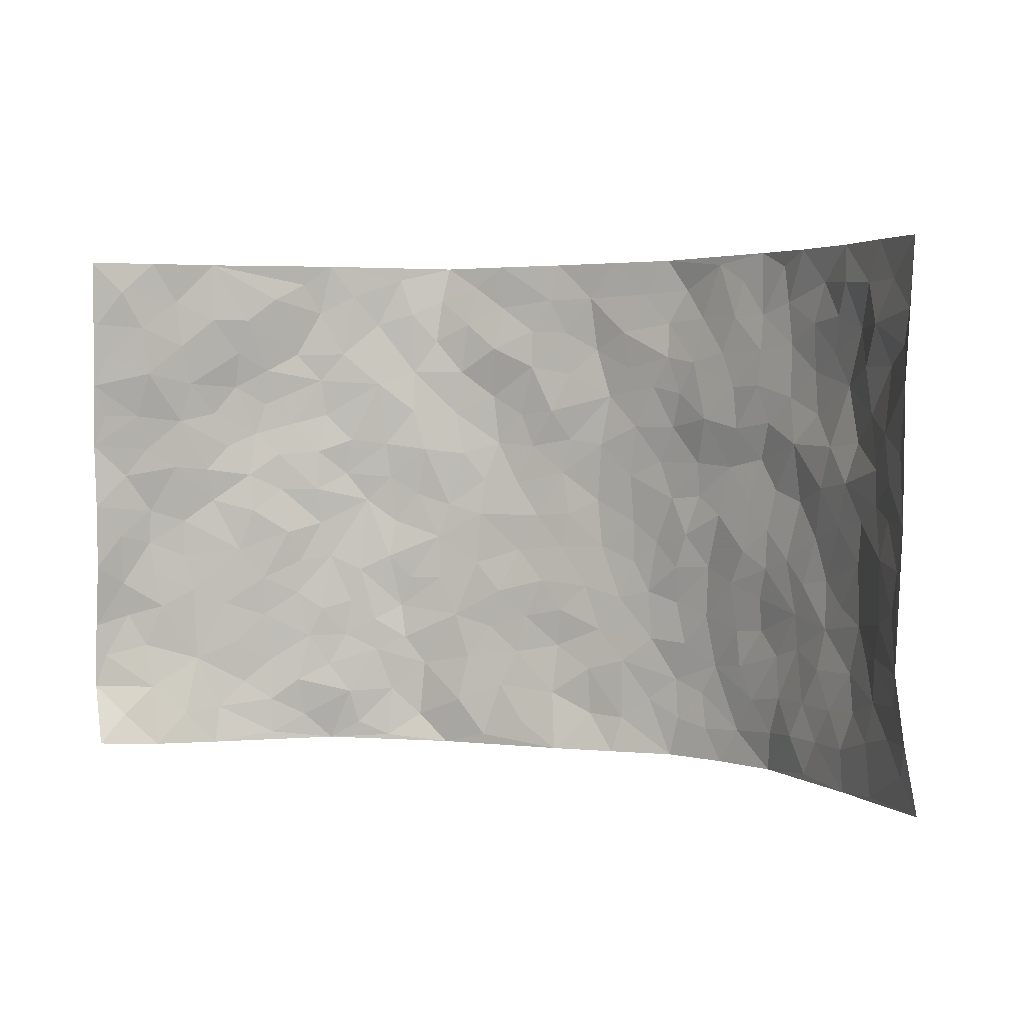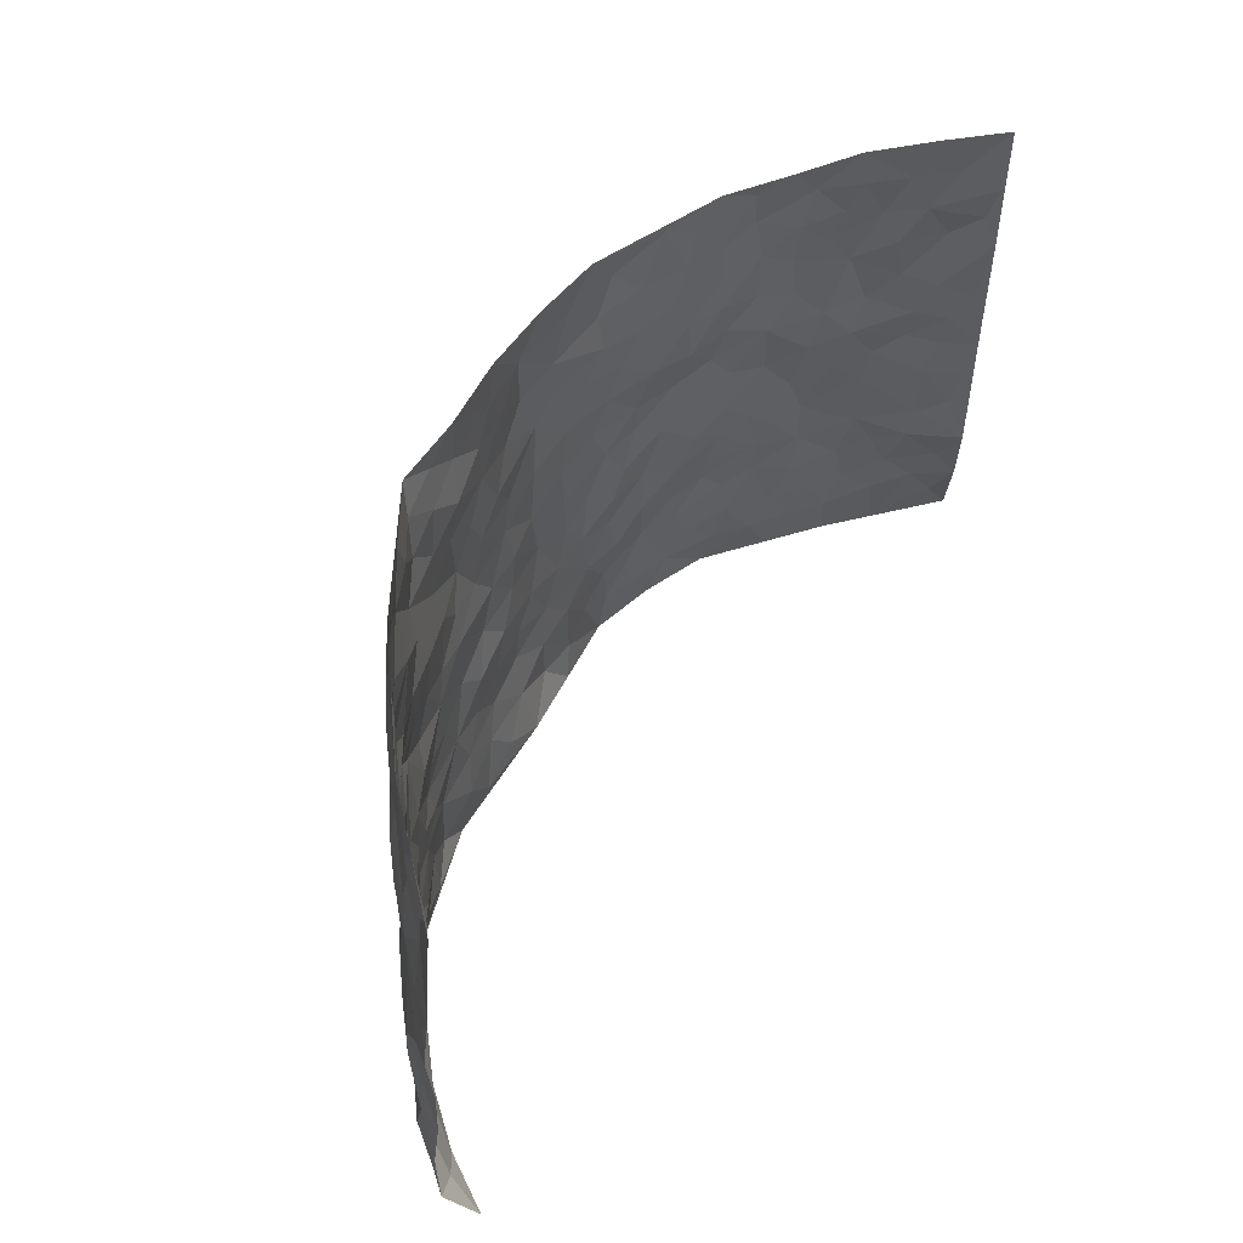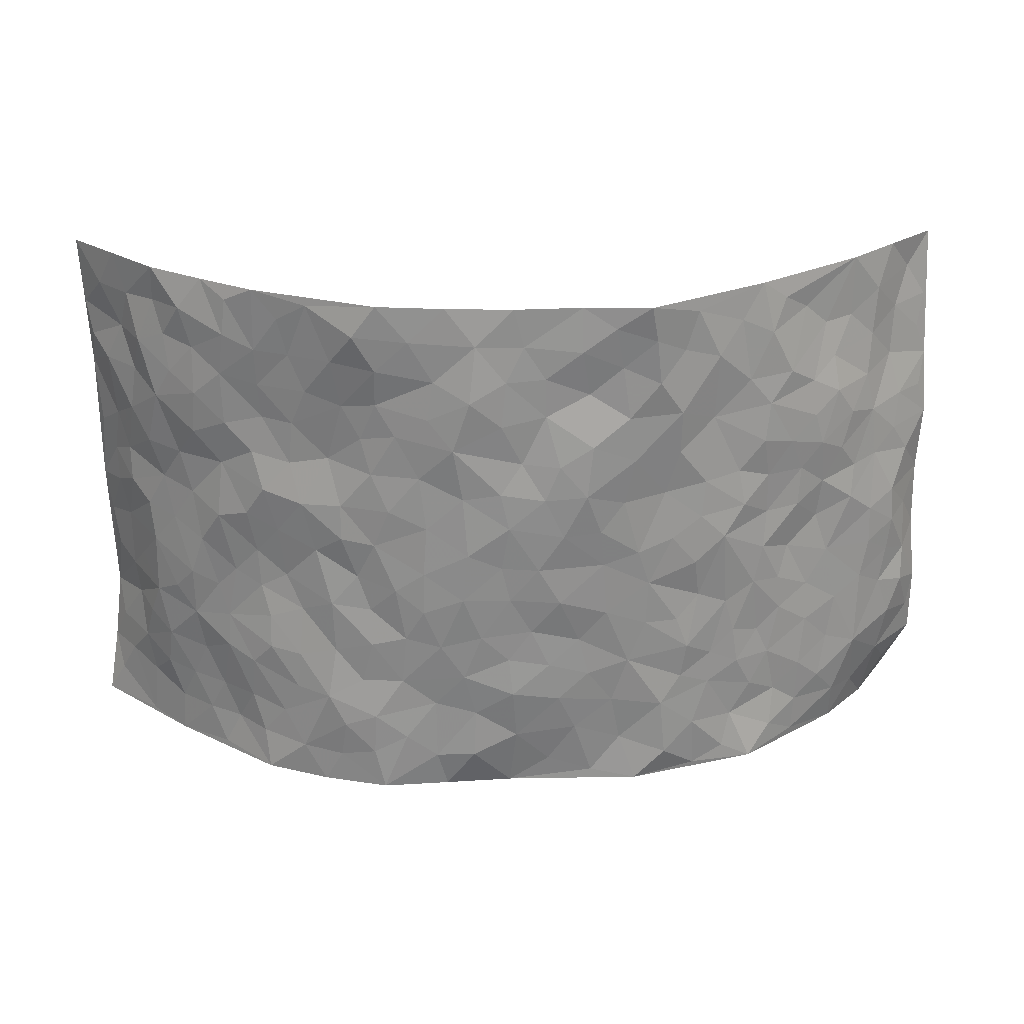
<metadata>
{"format":"obj","ext":"obj","renderer":"f3d","projection":"perspective","resolution":1024,"background":"white","views":[{"elev":3.1,"azim":24.5,"up":"+Y"},{"elev":55.7,"azim":-58.4,"up":"+Y"},{"elev":24.8,"azim":178.2,"up":"+Y"}]}
</metadata>
<code>
v -0.8196 0.01862 0.3093
v -0.8365 0.9978 0.2959
v 0.8512 0.004208 0.276
v 0.8404 0.9973 0.2878
v -0.7314 0.3944 0.1342
v -0.8477 0.5004 0.2767
v -0.7777 0.3596 0.1748
v 0.005327 0.001429 -0.1163
v -0.8606 0.2539 0.2643
v -0.8227 0.3402 0.2218
v -0.6701 0.002784 0.1139
v -0.8602 0.13 0.2682
v -0.6597 0.2939 0.08692
v -0.7522 0.006822 0.2065
v -0.7647 0.29 0.165
v -0.4801 0.002785 -0.04247
v -0.8474 0.1916 0.2497
v -0.2907 0.165 -0.1102
v -0.7155 0.3235 0.1228
v -0.7758 0.122 0.1866
v -0.806 0.07044 0.245
v -0.7185 0.06627 0.1511
v -0.6309 0.1273 0.06264
v -0.6699 0.07516 0.09712
v -0.7931 0.2089 0.1838
v -0.8208 0.2728 0.2072
v -0.7119 0.1778 0.1165
v -0.6451 0.2104 0.07633
v -0.7817 0.4902 0.1802
v -0.849 0.3767 0.2731
v -0.6605 0.9983 0.1246
v -0.5121 0.2221 -0.006737
v 0.2657 0.1584 -0.1334
v -0.8467 0.7491 0.2816
v -0.359 0.3912 -0.0827
v -0.705 0.7533 0.1447
v -0.7125 0.8315 0.1631
v -0.5443 0.4427 0.02237
v -0.5642 0.6064 0.02575
v -0.4644 0.9989 -0.02444
v -0.8353 0.6872 0.2607
v -0.6143 0.5632 0.062
v -0.3769 0.7535 -0.0709
v -0.4867 0.2793 -0.0188
v -0.4457 0.2243 -0.047
v -0.4768 0.1619 -0.02817
v -0.432 0.6362 -0.05153
v -0.3589 0.5582 -0.08747
v 0.1678 0.4724 -0.1483
v -0.3287 0.2192 -0.09568
v -0.208 0.6081 -0.1307
v -0.3655 0.6277 -0.08188
v -0.3007 0.05494 -0.1086
v -0.5892 0.7113 0.03793
v -0.3861 0.1928 -0.07263
v -0.778 0.6188 0.1965
v -0.035 0.3456 -0.1426
v 0.06051 0.3371 -0.1503
v 0.2942 0.4516 -0.1075
v -0.09465 0.5487 -0.1532
v -0.1645 0.5531 -0.1426
v 0.09314 0.629 -0.1564
v -0.5917 0.3466 0.04643
v -0.6852 0.575 0.1135
v -0.823 0.8098 0.2671
v -0.5313 0.1296 0.007281
v -0.3614 0.01121 -0.07885
v -0.7291 0.468 0.1345
v -0.5839 0.1725 0.03179
v -0.5777 0.0191 0.03513
v -0.2425 -0.0009348 -0.1134
v -0.5805 0.08895 0.0342
v -0.5247 0.05423 -0.007046
v -0.422 0.03723 -0.05861
v -0.4366 0.1035 -0.04587
v -0.7875 0.6863 0.2154
v -0.8352 0.8735 0.2837
v -0.6803 0.5105 0.1003
v -0.0009597 0.9969 -0.1557
v -0.7238 0.676 0.1532
v -0.533 0.315 0.00588
v -0.49 0.461 -0.02142
v 0.007549 0.5693 -0.159
v -0.04775 0.4802 -0.1525
v 0.005758 0.4172 -0.15
v -0.1211 0.1255 -0.1256
v -0.5397 0.6706 0.00575
v -0.8123 0.5634 0.2234
v -0.6733 0.6922 0.1028
v -0.435 0.2958 -0.05104
v -0.5937 0.268 0.04146
v -0.4817 0.6885 -0.03165
v -0.171 0.4821 -0.1349
v -0.2591 0.4333 -0.1161
v -0.6066 0.6498 0.04775
v -0.006841 0.1147 -0.1351
v -0.4064 0.5094 -0.07328
v -0.3393 0.286 -0.09793
v -0.2377 0.5009 -0.1232
v -0.1783 0.379 -0.1322
v -0.8551 0.6249 0.2728
v -0.6523 0.6237 0.08438
v -0.7342 0.5805 0.1563
v -0.3568 0.1086 -0.0867
v -0.4947 0.5333 -0.01274
v -0.6331 0.4071 0.07422
v -0.1267 0.3214 -0.1315
v -0.1457 0.2467 -0.1298
v -0.4931 0.6118 -0.01726
v 0.1102 0.7279 -0.1613
v 8.576e-05 0.212 -0.1483
v -0.0694 0.2704 -0.1396
v 0.008146 0.2858 -0.1448
v -0.4166 0.3624 -0.0589
v -0.1927 0.1814 -0.1183
v -0.6051 0.4889 0.06333
v -0.5272 0.3812 0.003912
v -0.4734 0.391 -0.03239
v -0.3028 0.5219 -0.1062
v -0.2553 0.3477 -0.1155
v -0.3499 0.4651 -0.0943
v -0.2226 0.2686 -0.1201
v -0.08899 0.4084 -0.1472
v -0.5601 0.5319 0.0222
v -0.08862 0.1952 -0.1366
v -0.2102 0.09104 -0.1087
v -0.3888 0.2567 -0.07069
v -0.819 0.4394 0.2312
v -0.7861 0.4228 0.1797
v 0.09487 0.4206 -0.157
v 0.2125 0.2375 -0.1339
v 0.08467 0.5149 -0.1598
v 0.02159 0.4858 -0.1531
v 0.1693 0.3915 -0.1481
v 0.7159 0.4978 0.1447
v 0.2219 0.433 -0.1366
v 0.269 0.3139 -0.1256
v 0.1612 0.5661 -0.1469
v 0.1227 0.9978 -0.1507
v -0.2864 0.6171 -0.1049
v 0.4101 0.881 -0.05836
v 0.4727 0.9994 -0.03717
v -0.2144 0.7784 -0.1353
v -0.05859 0.862 -0.1501
v -0.317 0.3462 -0.1004
v -0.4451 0.5656 -0.05208
v -0.06995 0.05154 -0.1193
v -0.1547 0.02027 -0.1138
v 0.1287 0.001994 -0.1264
v 0.01347 0.8586 -0.1578
v -0.016 0.6975 -0.1511
v 0.4181 0.1982 -0.07671
v 0.3406 0.2913 -0.1011
v 0.564 0.5281 0.0122
v 0.506 0.5484 -0.02245
v 0.4482 0.1366 -0.06161
v 0.5077 0.229 -0.02852
v 0.4036 0.3628 -0.06439
v 0.02335 0.6389 -0.1591
v -0.05908 0.625 -0.1568
v -0.1473 0.7276 -0.1512
v -0.08664 0.6908 -0.156
v -0.0597 0.7889 -0.1485
v -0.1369 0.6301 -0.1546
v 0.02151 0.7731 -0.1592
v 0.2454 0.9977 -0.1356
v -0.01927 0.9249 -0.1531
v -0.2697 0.8434 -0.1287
v -0.2001 0.8773 -0.1359
v -0.3133 0.7786 -0.1108
v -0.2482 0.9948 -0.1478
v -0.2272 0.6934 -0.1323
v -0.3123 0.6978 -0.1036
v -0.1396 0.8269 -0.1354
v -0.1245 0.9956 -0.1449
v 0.216 0.7458 -0.1306
v 0.1734 0.6665 -0.1417
v 0.3217 0.5952 -0.1008
v 0.2599 0.5226 -0.1228
v 0.263 0.6656 -0.1177
v 0.409 0.7446 -0.05485
v 0.3432 0.6827 -0.076
v 0.2803 0.7332 -0.1072
v 0.06846 0.928 -0.1586
v 0.07958 0.8222 -0.1673
v 0.1444 0.857 -0.1468
v 0.2498 0.8728 -0.13
v 0.314 0.794 -0.09463
v 0.2316 0.5951 -0.1314
v -0.7666 0.867 0.226
v -0.6255 0.8165 0.08331
v -0.7603 0.7738 0.213
v -0.7485 0.9984 0.2101
v -0.7919 0.9392 0.2587
v -0.72 0.9214 0.1724
v -0.6594 0.8851 0.1238
v -0.5575 0.9294 0.04605
v -0.6033 0.8853 0.07971
v -0.6376 0.7469 0.07594
v -0.5315 0.8149 0.00347
v -0.5809 0.7816 0.04106
v -0.4879 0.9014 -0.01965
v -0.3822 0.8774 -0.07892
v -0.5122 0.9606 0.005814
v -0.4463 0.8161 -0.04183
v -0.425 0.9361 -0.04953
v -0.3381 0.971 -0.0977
v -0.4901 0.7609 -0.02346
v -0.315 0.8992 -0.1049
v -0.2605 0.9273 -0.1362
v 0.1559 0.7842 -0.1473
v 0.2511 0.8043 -0.1195
v 0.189 0.9324 -0.1442
v 0.3812 0.8129 -0.06972
v 0.3317 0.8811 -0.09861
v 0.3727 0.9828 -0.08188
v 0.2896 0.9372 -0.1263
v 0.4279 0.9488 -0.05586
v 0.3724 0.4943 -0.07939
v 0.3228 0.529 -0.1054
v 0.4702 0.6056 -0.04406
v 0.4167 0.6645 -0.05252
v 0.3975 0.589 -0.07491
v 0.357 0.1923 -0.1102
v 0.4685 0.3366 -0.04339
v 0.4454 0.5238 -0.04827
v 0.3449 0.3894 -0.09926
v -0.1256 0.9115 -0.1481
v -0.1858 0.9545 -0.1462
v 0.3258 0.1347 -0.1212
v 0.5783 0.01603 0.02558
v 0.2041 0.3326 -0.1382
v 0.2706 0.3848 -0.1165
v 0.5586 0.249 0.006165
v 0.6729 0.9985 0.1059
v 0.8174 0.2518 0.3031
v 0.4722 0.8129 -0.02932
v 0.6605 0.4881 0.09583
v 0.4668 0.7476 -0.02597
v 0.827 0.5012 0.297
v 0.6266 0.295 0.0591
v 0.4892 0.4698 -0.02289
v 0.7093 0.3122 0.1308
v 0.5351 0.4172 0.002167
v 0.4839 0.003742 -0.05515
v 0.09357 0.2499 -0.1458
v 0.4921 0.07838 -0.0385
v 0.1378 0.317 -0.1473
v 0.412 0.2685 -0.07558
v 0.7593 0.2662 0.214
v 0.6032 0.4633 0.04408
v 0.5463 0.08324 0.01156
v 0.4333 0.4272 -0.04574
v 0.5741 0.3731 0.02688
v 0.2895 0.2333 -0.1186
v 0.4697 0.2736 -0.05202
v 0.2702 0.07963 -0.1323
v 0.3698 0.003347 -0.1032
v 0.2516 0.003114 -0.1367
v 0.2064 0.115 -0.1379
v 0.07191 0.1674 -0.1395
v 0.1491 0.1887 -0.1356
v 0.5758 0.1488 0.03092
v 0.7074 0.4239 0.132
v 0.688 0.2224 0.1102
v 0.6078 0.08193 0.05259
v 0.6282 0.3859 0.05728
v 0.6654 0.3404 0.08944
v 0.7685 0.3271 0.223
v 0.6781 0.5681 0.1172
v 0.6403 0.147 0.0789
v 0.6974 0.1513 0.123
v 0.7429 0.3684 0.1848
v 0.8023 0.3506 0.2693
v 0.7691 0.4397 0.2235
v 0.5548 0.3143 0.009386
v 0.7327 0.1077 0.1687
v 0.3359 0.06477 -0.1132
v 0.4107 0.07031 -0.0867
v 0.07559 0.07537 -0.1416
v 0.1478 0.07164 -0.1357
v 0.8283 0.7501 0.295
v 0.67 0.08049 0.1056
v 0.6111 0.2172 0.05601
v 0.8142 0.4259 0.2836
v 0.7865 0.5099 0.2371
v 0.7298 0.252 0.1547
v 0.5141 0.1496 -0.02023
v 0.6741 0.002711 0.1046
v 0.4845 0.3957 -0.02729
v 0.8168 0.06592 0.2546
v 0.8324 0.1273 0.2931
v 0.7487 0.1821 0.1807
v 0.7859 0.1266 0.2268
v 0.7425 0.01088 0.1719
v 0.8049 0.1902 0.2617
v 0.618 0.5566 0.06526
v 0.6396 0.6336 0.08108
v 0.5526 0.6368 0.01823
v 0.7394 0.6918 0.1703
v 0.5984 0.7718 0.03472
v 0.8165 0.6256 0.2773
v 0.7034 0.6414 0.1237
v 0.7545 0.5958 0.1962
v 0.6799 0.7441 0.09894
v 0.7526 0.5312 0.1861
v 0.79 0.5746 0.2461
v 0.777 0.6601 0.2254
v 0.6048 0.6923 0.04061
v 0.5405 0.7244 0.001206
v 0.4895 0.6757 -0.02372
v 0.7512 0.8526 0.1977
v 0.6569 0.8714 0.09229
v 0.7264 0.7771 0.1635
v 0.7875 0.7783 0.2243
v 0.7115 0.8447 0.1353
v 0.8328 0.8737 0.289
v 0.6473 0.8028 0.0757
v 0.8202 0.8113 0.2716
v 0.675 0.9319 0.1156
v 0.7579 0.9989 0.1959
v 0.5727 0.9979 0.03507
v 0.7325 0.9264 0.171
v 0.7924 0.9279 0.2338
v 0.6206 0.9348 0.05506
v 0.5337 0.9022 -0.005514
v 0.4744 0.8822 -0.03402
v 0.5258 0.9705 -0.005565
v 0.544 0.8225 0.004131
v 0.5979 0.8611 0.04347
f 29 6 128
f 12 21 20
f 26 10 9
f 55 45 46
f 27 19 15
f 26 9 17
f 101 6 88
f 12 1 21
f 7 15 19
f 125 86 96
f 84 123 85
f 129 29 128
f 25 27 15
f 12 20 17
f 73 75 66
f 22 14 11
f 26 17 25
f 9 12 17
f 25 15 26
f 5 129 7
f 52 146 48
f 55 18 50
f 7 19 5
f 20 27 25
f 124 82 105
f 41 76 34
f 20 14 22
f 14 20 21
f 14 21 1
f 24 22 11
f 24 27 22
f 72 66 69
f 69 32 91
f 70 24 11
f 24 23 27
f 17 20 25
f 27 20 22
f 10 15 7
f 10 26 15
f 23 28 27
f 27 13 19
f 28 23 69
f 13 27 28
f 119 121 94
f 10 7 129
f 6 30 128
f 9 10 30
f 36 192 80
f 80 102 89
f 118 81 44
f 64 103 78
f 115 126 86
f 45 32 46
f 91 63 13
f 129 68 29
f 95 87 54
f 95 54 199
f 202 40 204
f 82 97 105
f 29 88 6
f 18 55 104
f 148 126 71
f 38 82 124
f 50 18 122
f 117 82 38
f 5 19 106
f 82 117 118
f 80 64 102
f 127 45 55
f 194 77 190
f 98 35 114
f 39 124 105
f 127 50 98
f 106 19 13
f 66 75 46
f 39 95 42
f 63 117 38
f 95 89 102
f 101 56 76
f 51 140 99
f 18 53 126
f 62 83 132
f 45 127 90
f 112 113 57
f 103 29 68
f 130 85 58
f 109 39 105
f 35 94 121
f 113 246 58
f 151 165 163
f 120 100 94
f 114 127 98
f 192 190 65
f 95 39 87
f 36 191 37
f 67 104 74
f 56 101 88
f 13 63 106
f 192 34 76
f 268 241 243
f 108 115 125
f 93 84 60
f 133 84 85
f 156 288 157
f 101 76 41
f 80 103 64
f 105 97 146
f 99 61 51
f 92 109 47
f 125 96 111
f 158 227 153
f 75 104 55
f 69 66 32
f 81 91 32
f 106 78 68
f 42 64 78
f 77 34 65
f 24 70 72
f 75 73 16
f 16 71 67
f 2 34 77
f 13 28 91
f 103 56 88
f 56 80 76
f 72 69 23
f 11 16 70
f 16 73 70
f 16 67 74
f 115 18 126
f 24 72 23
f 73 72 70
f 16 74 75
f 72 73 66
f 32 45 44
f 84 83 60
f 66 46 32
f 78 106 116
f 117 63 81
f 67 53 104
f 103 68 78
f 69 91 28
f 36 80 89
f 106 38 116
f 106 68 5
f 81 118 117
f 62 132 138
f 32 44 81
f 53 67 71
f 57 58 85
f 123 100 107
f 93 60 61
f 33 230 224
f 8 96 147
f 132 133 130
f 140 48 119
f 93 100 123
f 122 98 50
f 164 60 160
f 53 71 126
f 125 112 108
f 193 194 195
f 75 55 46
f 63 91 81
f 56 103 80
f 196 198 31
f 18 104 53
f 121 48 97
f 38 106 63
f 118 97 82
f 97 35 121
f 51 172 140
f 130 134 49
f 87 39 109
f 288 252 263
f 97 114 35
f 47 43 92
f 57 113 58
f 248 130 58
f 34 101 41
f 114 90 127
f 116 124 42
f 145 94 35
f 118 114 97
f 167 79 175
f 98 145 35
f 85 123 57
f 43 47 52
f 199 36 89
f 42 78 116
f 159 83 62
f 88 29 103
f 74 104 75
f 118 44 90
f 173 140 172
f 42 95 102
f 190 192 37
f 65 190 77
f 89 95 199
f 125 111 112
f 92 87 109
f 18 115 122
f 177 180 176
f 112 57 107
f 109 105 146
f 93 94 100
f 285 286 275
f 96 86 147
f 137 232 131
f 57 123 107
f 87 92 208
f 49 134 136
f 132 130 49
f 161 164 162
f 50 127 55
f 122 108 107
f 122 107 100
f 48 140 52
f 118 90 114
f 99 119 94
f 123 84 93
f 36 37 192
f 48 121 119
f 120 122 100
f 39 42 124
f 38 124 116
f 248 58 246
f 44 45 90
f 98 122 120
f 146 52 47
f 94 93 99
f 168 209 170
f 212 183 188
f 202 197 200
f 42 102 64
f 107 108 112
f 99 93 61
f 8 280 96
f 112 111 113
f 125 115 86
f 115 108 122
f 128 30 10
f 5 68 129
f 10 129 128
f 132 49 138
f 83 84 133
f 130 133 85
f 83 133 132
f 248 134 130
f 156 152 224
f 151 110 165
f 212 186 211
f 153 224 249
f 254 251 244
f 246 261 262
f 225 158 249
f 49 136 179
f 185 184 150
f 214 188 181
f 181 188 182
f 161 163 174
f 143 170 172
f 110 211 185
f 184 79 167
f 174 228 169
f 62 110 159
f 163 150 144
f 210 169 229
f 170 143 168
f 176 211 110
f 98 120 145
f 94 145 120
f 48 146 97
f 109 146 47
f 148 86 126
f 147 86 148
f 71 8 148
f 8 147 148
f 244 276 254
f 232 136 134
f 174 143 161
f 60 83 160
f 163 162 151
f 159 160 83
f 261 281 262
f 259 281 149
f 219 220 59
f 246 113 111
f 33 255 131
f 157 256 152
f 137 255 153
f 230 278 279
f 262 260 33
f 154 155 242
f 131 255 137
f 248 131 232
f 281 280 149
f 259 258 278
f 220 179 59
f 159 151 160
f 162 160 151
f 164 61 60
f 228 174 144
f 144 174 163
f 159 110 151
f 161 172 164
f 186 184 185
f 161 162 163
f 61 164 51
f 160 162 164
f 187 217 213
f 150 163 165
f 205 202 200
f 79 184 139
f 170 43 173
f 174 169 143
f 161 143 172
f 167 144 150
f 176 180 183
f 172 170 173
f 223 226 221
f 185 150 165
f 99 140 119
f 207 206 203
f 172 51 164
f 43 52 173
f 173 52 140
f 167 175 228
f 228 229 169
f 210 168 169
f 177 110 62
f 189 138 179
f 62 138 177
f 136 232 233
f 181 182 222
f 150 184 167
f 178 180 189
f 49 179 138
f 177 138 189
f 180 178 182
f 178 179 220
f 307 308 304
f 222 223 221
f 215 187 188
f 176 183 212
f 187 213 186
f 214 215 188
f 185 211 186
f 237 181 239
f 182 188 183
f 110 185 165
f 216 215 141
f 211 176 212
f 182 183 180
f 176 110 177
f 213 184 186
f 178 189 179
f 177 189 180
f 195 190 37
f 197 198 200
f 195 194 190
f 34 192 65
f 80 192 76
f 37 196 195
f 194 2 77
f 193 2 194
f 196 37 191
f 31 193 195
f 198 196 191
f 31 195 196
f 199 201 191
f 197 204 31
f 198 191 201
f 31 198 197
f 201 199 54
f 36 199 191
f 54 208 201
f 208 43 205
f 208 54 87
f 198 201 200
f 206 205 203
f 43 170 203
f 210 207 209
f 40 202 206
f 31 204 40
f 197 202 204
f 208 205 200
f 43 203 205
f 205 206 202
f 203 209 207
f 171 40 207
f 40 206 207
f 208 200 201
f 43 208 92
f 170 209 203
f 168 143 169
f 207 210 171
f 168 210 209
f 188 187 212
f 212 187 186
f 166 139 213
f 184 213 139
f 237 214 181
f 215 214 141
f 216 141 218
f 213 217 166
f 142 166 216
f 217 216 166
f 187 215 217
f 216 217 215
f 237 141 214
f 142 216 218
f 223 222 182
f 179 136 59
f 223 220 219
f 267 238 251
f 237 327 141
f 223 182 178
f 158 290 253
f 220 223 178
f 59 233 227
f 233 59 136
f 248 246 131
f 153 249 158
f 251 254 267
f 223 219 226
f 111 261 246
f 297 251 238
f 276 256 157
f 167 228 144
f 229 228 175
f 175 171 229
f 229 171 210
f 260 257 33
f 265 271 272
f 266 289 283
f 269 243 250
f 249 224 152
f 266 283 271
f 227 233 137
f 253 227 158
f 325 313 320
f 135 264 275
f 310 329 239
f 270 298 297
f 249 256 225
f 275 273 269
f 311 222 221
f 155 154 299
f 234 276 157
f 310 311 299
f 222 239 181
f 221 226 155
f 266 263 252
f 242 290 244
f 264 273 275
f 273 264 243
f 242 244 154
f 276 290 225
f 288 234 157
f 240 282 302
f 275 286 306
f 225 290 158
f 234 263 284
f 241 254 276
f 233 232 137
f 137 153 227
f 264 135 238
f 244 251 154
f 260 259 257
f 227 253 219
f 33 224 255
f 154 297 299
f 240 302 307
f 297 154 251
f 264 268 243
f 253 226 219
f 271 284 263
f 277 294 293
f 290 242 253
f 241 234 284
f 59 227 219
f 242 155 226
f 252 245 231
f 157 152 156
f 257 230 33
f 152 256 249
f 278 230 257
f 262 33 131
f 224 153 255
f 259 278 257
f 134 248 232
f 230 279 224
f 96 261 111
f 261 96 280
f 280 281 261
f 246 262 131
f 252 247 245
f 268 267 241
f 283 277 272
f 288 247 252
f 275 274 285
f 295 291 294
f 267 268 264
f 263 234 288
f 309 310 299
f 290 276 244
f 283 272 271
f 267 254 241
f 265 243 241
f 236 240 285
f 297 238 270
f 303 305 298
f 241 276 234
f 221 155 299
f 272 277 293
f 250 243 287
f 286 285 240
f 284 271 265
f 271 263 266
f 295 3 291
f 225 256 276
f 241 284 265
f 289 266 231
f 3 292 291
f 321 235 323
f 293 294 296
f 279 278 258
f 245 279 258
f 279 156 224
f 260 281 259
f 280 8 149
f 262 281 260
f 231 266 252
f 267 264 238
f 306 304 270
f 283 289 295
f 243 269 273
f 236 269 250
f 294 292 296
f 274 236 285
f 269 274 275
f 250 287 293
f 245 289 231
f 236 274 269
f 156 279 247
f 242 226 253
f 247 279 245
f 243 265 287
f 288 156 247
f 265 272 293
f 296 292 236
f 293 287 265
f 295 294 277
f 277 283 295
f 236 250 296
f 289 3 295
f 292 294 291
f 293 296 250
f 300 304 308
f 325 320 235
f 329 330 326
f 270 304 303
f 270 303 298
f 309 305 301
f 135 306 270
f 299 297 298
f 298 309 299
f 238 135 270
f 300 314 305
f 303 300 305
f 304 306 307
f 300 303 304
f 282 319 315
f 322 325 235
f 275 306 135
f 307 306 286
f 240 307 286
f 308 307 302
f 302 282 308
f 308 282 315
f 305 309 298
f 310 309 301
f 310 301 329
f 310 239 311
f 222 311 239
f 299 311 221
f 319 312 315
f 312 323 316
f 301 305 318
f 305 314 316
f 300 308 315
f 316 314 312
f 312 314 315
f 315 314 300
f 323 312 324
f 316 313 318
f 282 4 317
f 330 313 325
f 4 321 324
f 235 320 323
f 282 317 319
f 312 319 317
f 326 325 322
f 316 320 313
f 316 318 305
f 142 218 327
f 327 218 141
f 316 323 320
f 324 312 317
f 4 324 317
f 321 323 324
f 318 313 330
f 328 326 322
f 326 327 329
f 329 327 237
f 326 328 327
f 322 142 328
f 327 328 142
f 329 237 239
f 301 318 330
f 326 330 325
f 330 329 301

</code>
